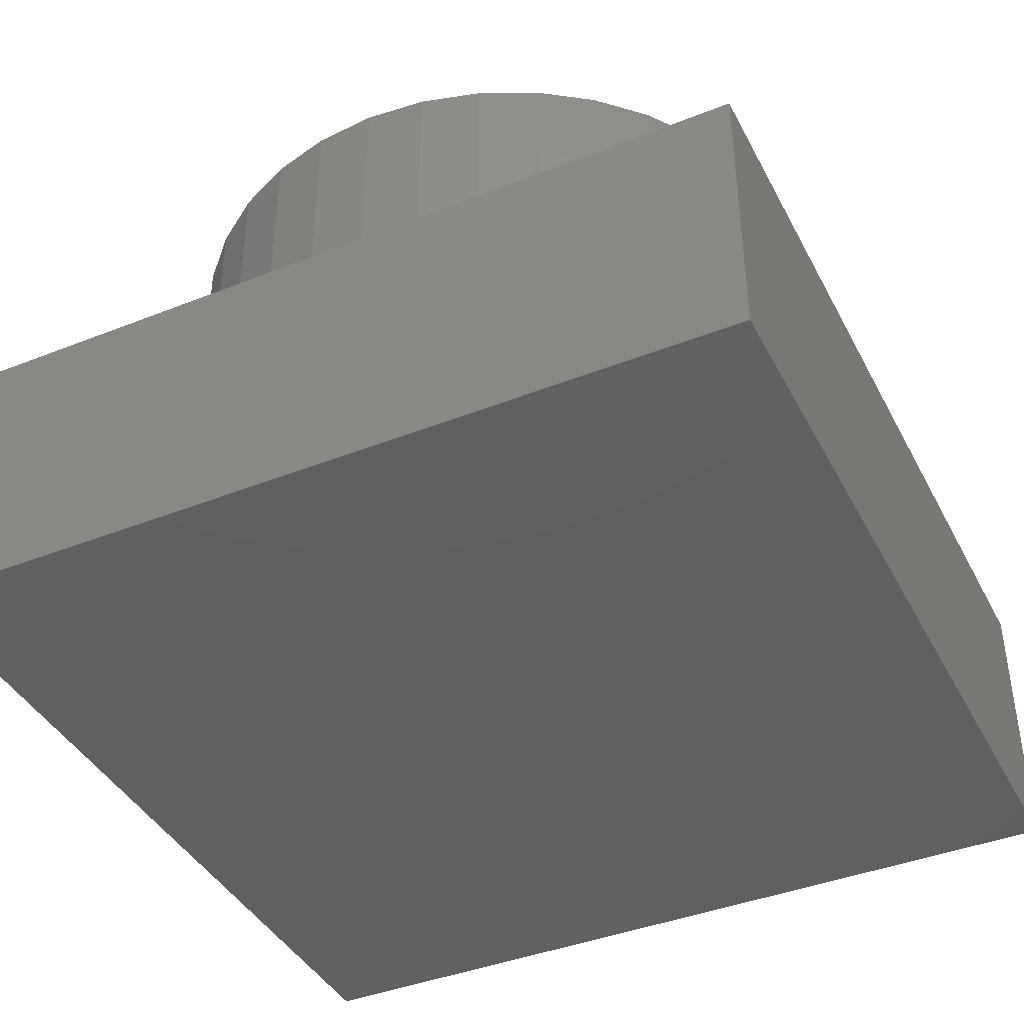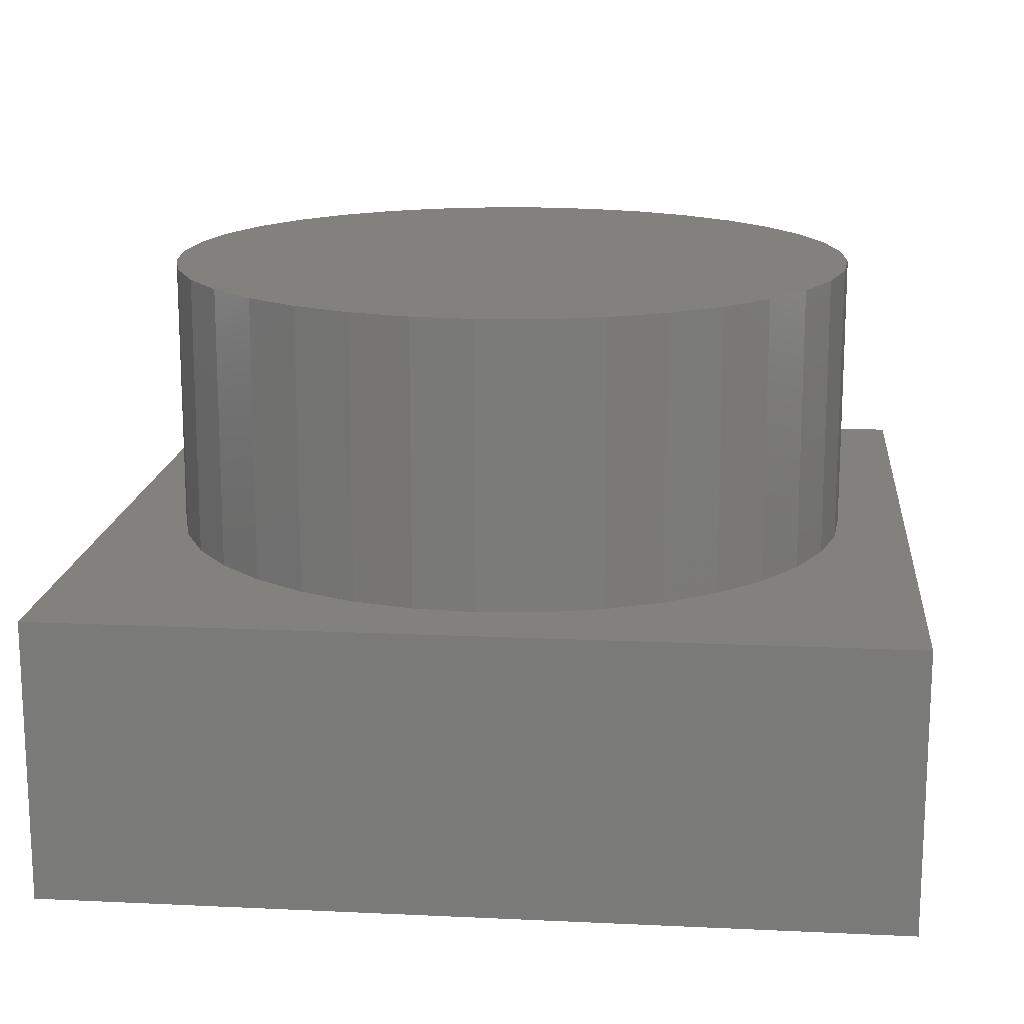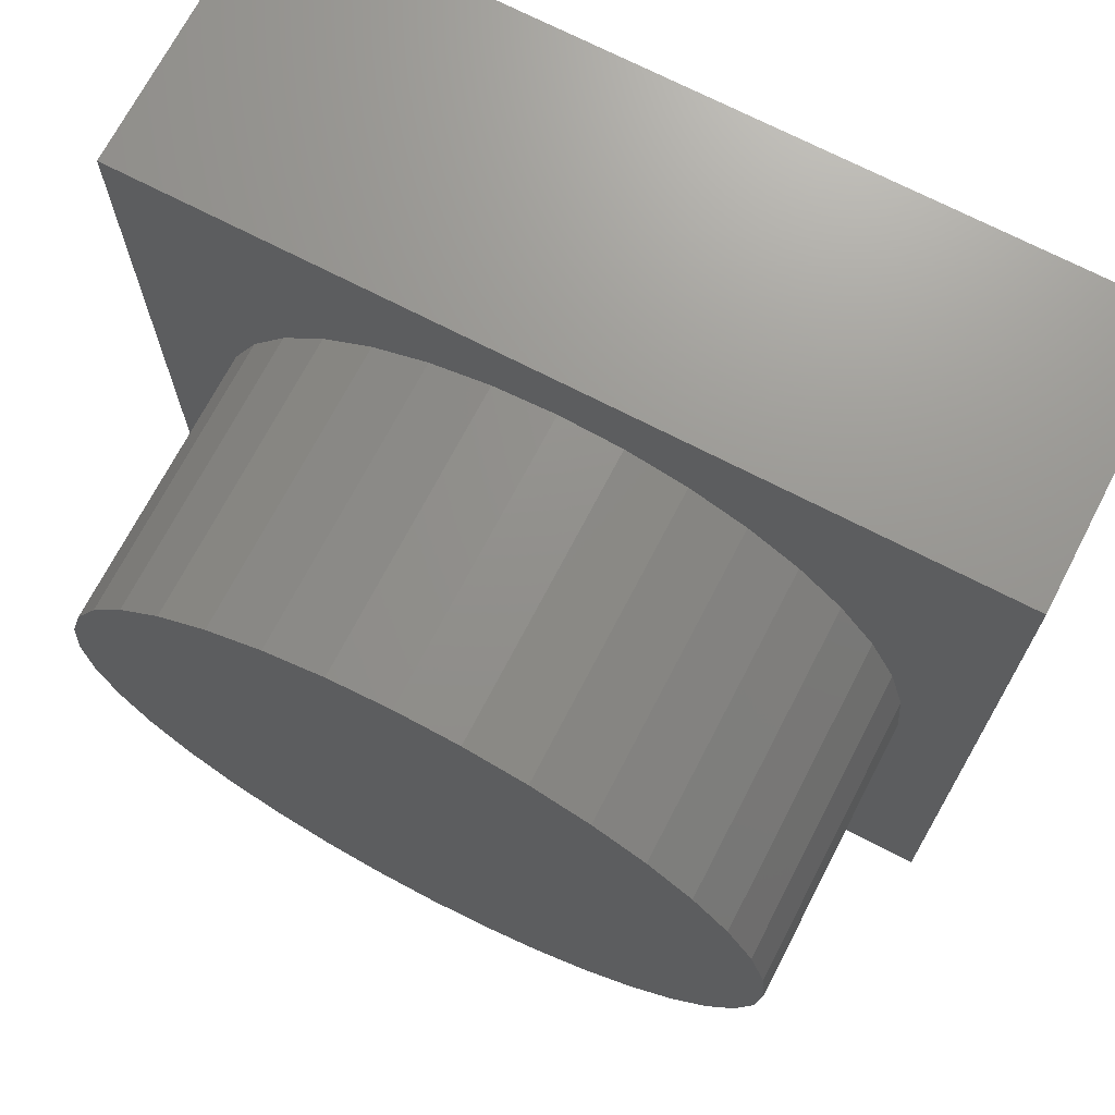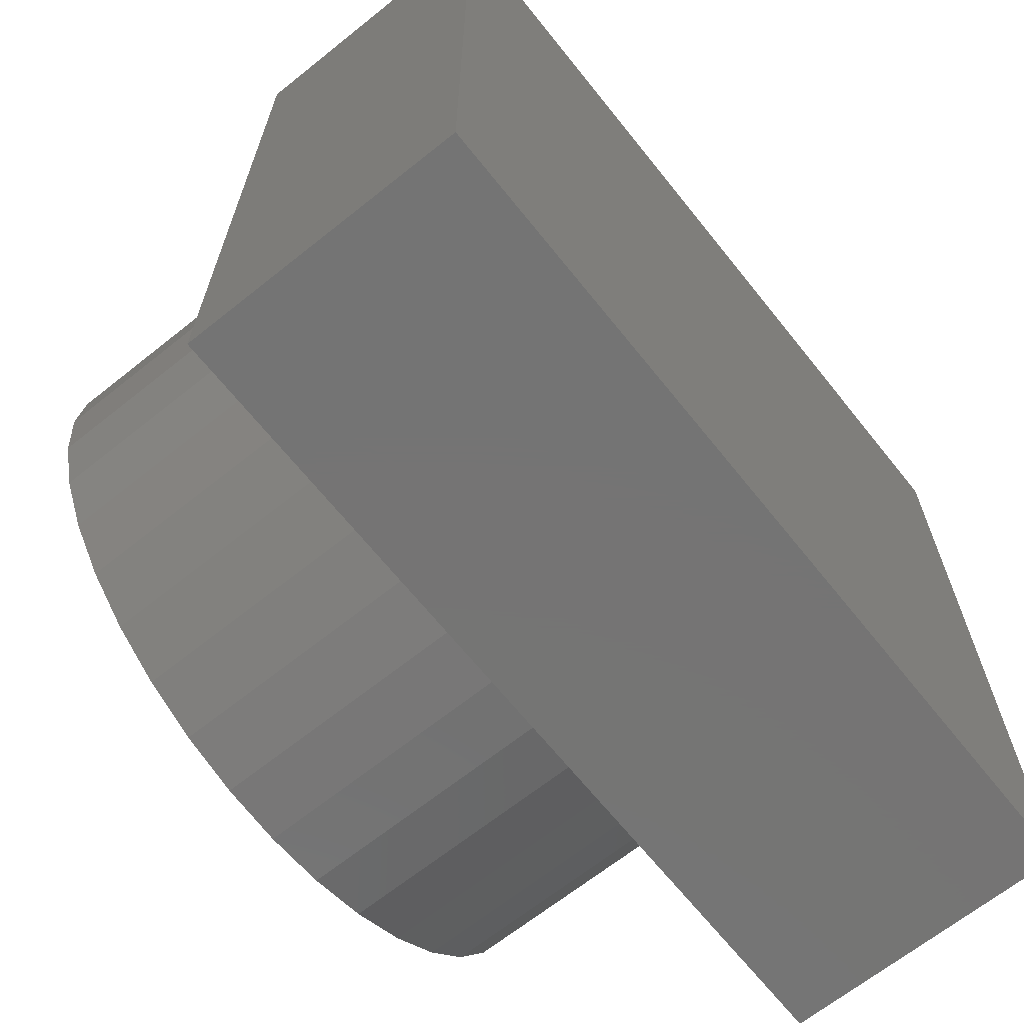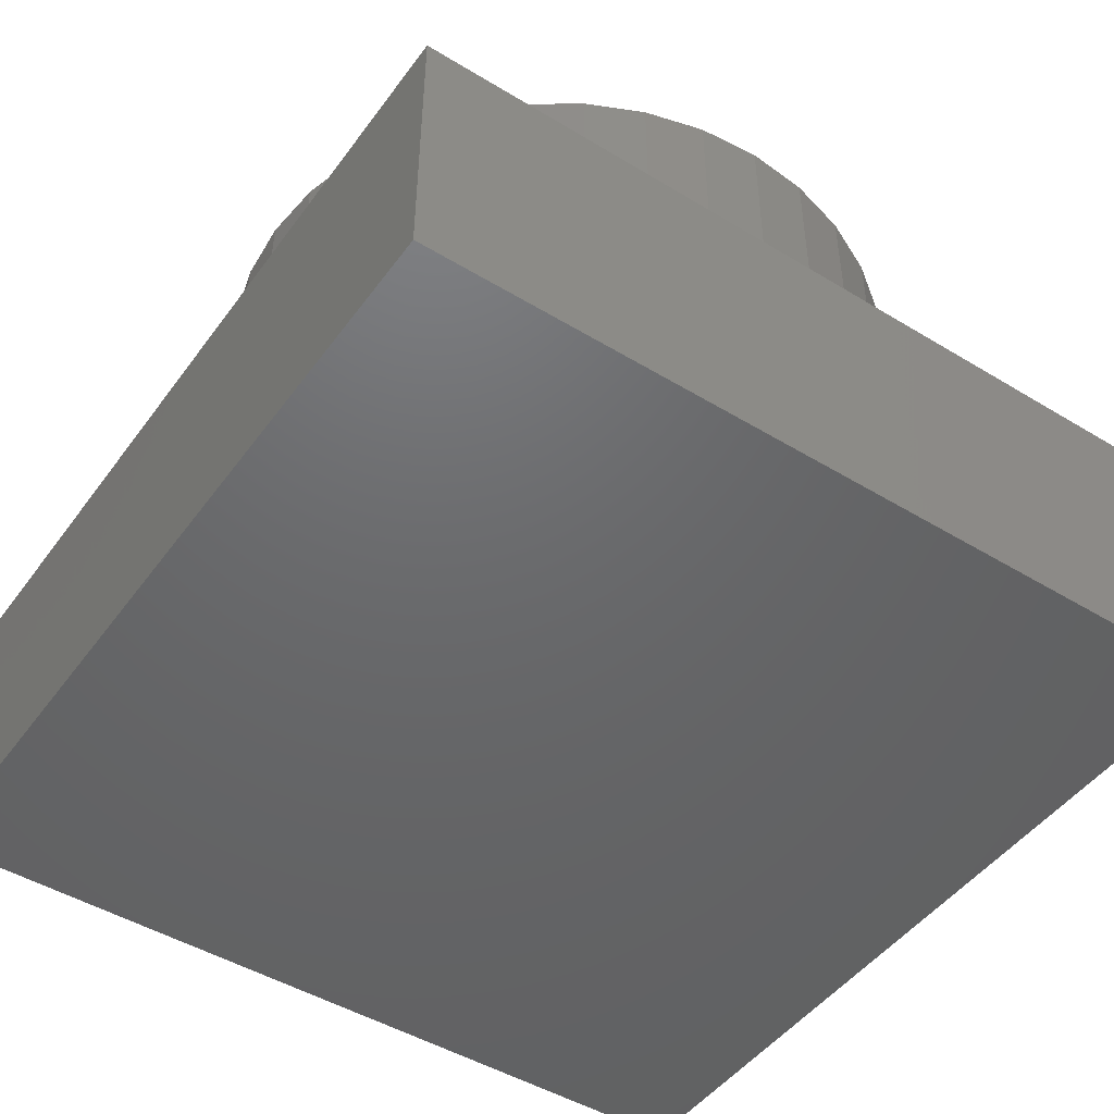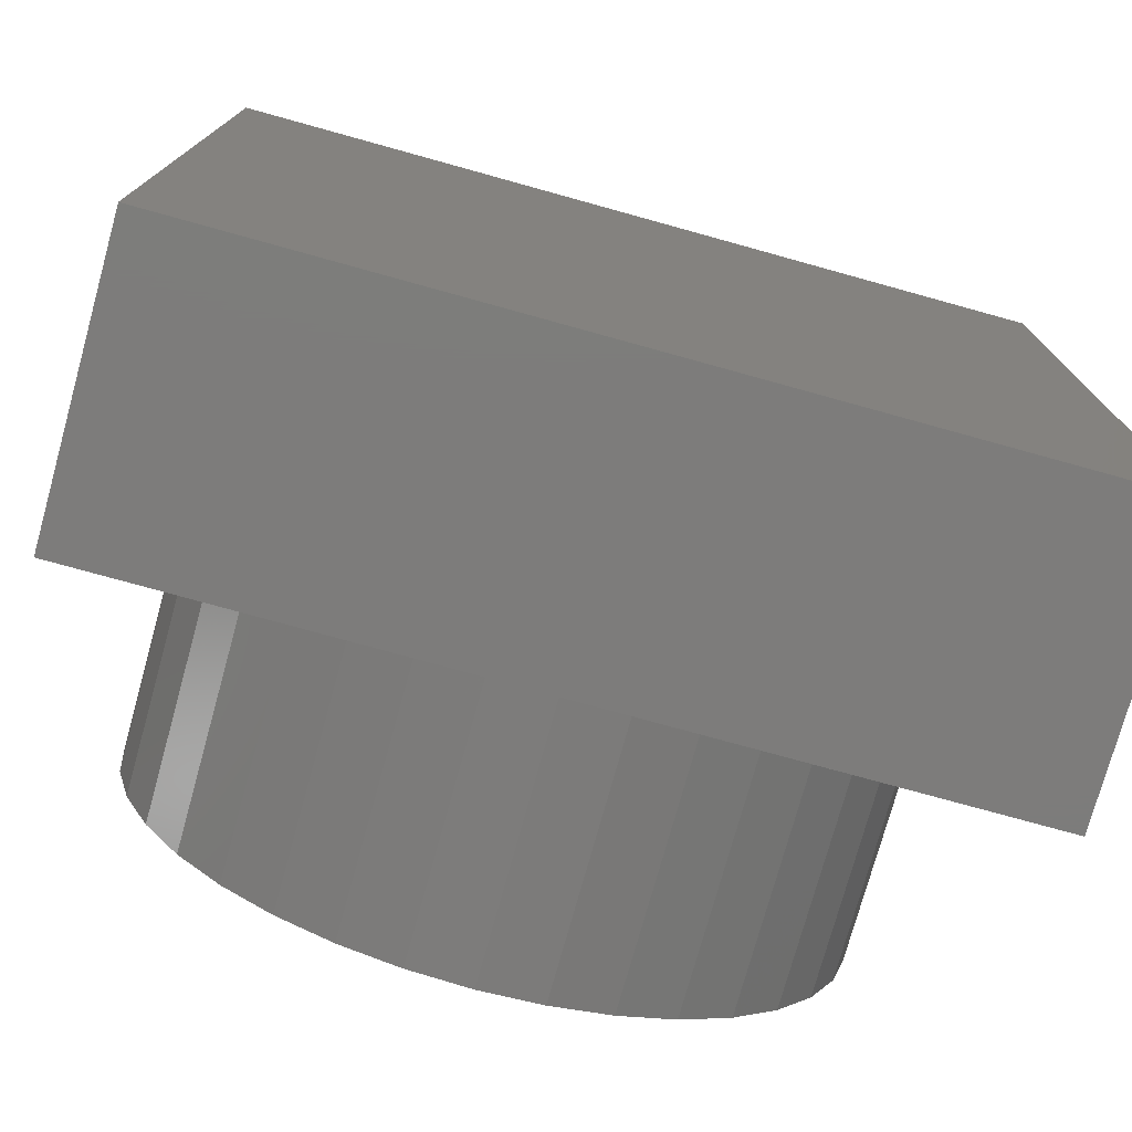
<metadata>
{"format":"stl","ext":"stl","renderer":"f3d","projection":"perspective","resolution":1024,"background":"white","views":[{"elev":-41.2,"azim":25.7,"up":"+Z"},{"elev":15.7,"azim":5.6,"up":"+Z"},{"elev":70.7,"azim":27.4,"up":"+Y"},{"elev":-66.8,"azim":128.7,"up":"+Y"},{"elev":-47.5,"azim":-124.4,"up":"+Z"},{"elev":-75.9,"azim":164.5,"up":"+Y"}]}
</metadata>
<code>
# stl→obj: 80 verts, 156 faces
v 30 0 10
v 30 30 0
v 30 30 10
v 30 0 0
v 27.5 15 10
v 27.31 17.17 10
v 26.75 19.28 10
v 25.83 21.25 10
v 24.58 23.03 10
v 23.03 24.58 10
v 21.25 25.83 10
v 19.28 26.75 10
v 17.17 27.31 10
v 15 27.5 10
v 0 30 10
v 2.69 17.17 10
v 2.5 15 10
v 3.254 19.28 10
v 4.175 21.25 10
v 5.424 23.03 10
v 6.965 24.58 10
v 8.75 25.83 10
v 10.72 26.75 10
v 12.83 27.31 10
v 27.31 12.83 10
v 26.75 10.72 10
v 25.83 8.75 10
v 24.58 6.965 10
v 23.03 5.424 10
v 21.25 4.175 10
v 19.28 3.254 10
v 17.17 2.69 10
v 15 2.5 10
v 0 0 10
v 12.83 2.69 10
v 10.72 3.254 10
v 8.75 4.175 10
v 6.965 5.424 10
v 5.424 6.965 10
v 4.175 8.75 10
v 3.254 10.72 10
v 2.69 12.83 10
v 0 0 0
v 0 30 0
v 27.31 17.17 20
v 26.75 19.28 20
v 27.5 15 20
v 25.83 21.25 20
v 21.25 4.175 20
v 19.28 3.254 20
v 19.28 26.75 20
v 21.25 25.83 20
v 25.83 8.75 20
v 26.75 10.72 20
v 27.31 12.83 20
v 4.175 21.25 20
v 3.254 19.28 20
v 6.965 24.58 20
v 8.75 25.83 20
v 12.83 27.31 20
v 15 27.5 20
v 17.17 2.69 20
v 2.69 17.17 20
v 24.58 23.03 20
v 10.72 26.75 20
v 2.5 15 20
v 2.69 12.83 20
v 23.03 24.58 20
v 24.58 6.965 20
v 23.03 5.424 20
v 17.17 27.31 20
v 15 2.5 20
v 4.175 8.75 20
v 5.424 6.965 20
v 3.254 10.72 20
v 10.72 3.254 20
v 8.75 4.175 20
v 5.424 23.03 20
v 12.83 2.69 20
v 6.965 5.424 20
f 1 2 3
f 2 1 4
f 3 5 1
f 3 6 5
f 3 7 6
f 3 8 7
f 3 9 8
f 3 10 9
f 3 11 10
f 3 12 11
f 3 13 12
f 3 14 13
f 15 14 3
f 16 15 17
f 18 15 16
f 19 15 18
f 20 15 19
f 21 15 20
f 22 15 21
f 23 15 22
f 24 15 23
f 14 15 24
f 25 1 5
f 26 1 25
f 27 1 26
f 28 1 27
f 29 1 28
f 30 1 29
f 31 1 30
f 32 1 31
f 33 1 32
f 34 33 35
f 34 17 15
f 33 34 1
f 36 34 35
f 37 34 36
f 38 34 37
f 39 34 38
f 40 34 39
f 41 34 40
f 42 34 41
f 17 34 42
f 43 15 44
f 15 43 34
f 2 15 3
f 15 2 44
f 43 1 34
f 1 43 4
f 45 7 46
f 7 45 6
f 47 6 45
f 6 47 5
f 46 8 48
f 8 46 7
f 31 49 50
f 49 31 30
f 11 51 52
f 51 11 12
f 53 26 54
f 26 53 27
f 55 5 47
f 5 55 25
f 18 56 19
f 56 18 57
f 22 58 59
f 58 22 21
f 14 60 61
f 60 14 24
f 32 50 62
f 50 32 31
f 16 57 18
f 57 16 63
f 48 9 64
f 9 48 8
f 23 59 65
f 59 23 22
f 24 65 60
f 65 24 23
f 42 66 17
f 66 42 67
f 10 52 68
f 52 10 11
f 69 27 53
f 27 69 28
f 70 28 69
f 28 70 29
f 12 71 51
f 71 12 13
f 33 62 72
f 62 33 32
f 17 63 16
f 63 17 66
f 54 25 55
f 25 54 26
f 64 10 68
f 10 64 9
f 39 73 40
f 73 39 74
f 41 67 42
f 67 41 75
f 37 76 77
f 76 37 36
f 40 75 41
f 75 40 73
f 19 78 20
f 78 19 56
f 35 72 79
f 72 35 33
f 38 77 80
f 77 38 37
f 30 70 49
f 70 30 29
f 13 61 71
f 61 13 14
f 20 58 21
f 58 20 78
f 36 79 76
f 79 36 35
f 45 55 47
f 46 55 45
f 46 54 55
f 48 54 46
f 48 53 54
f 64 53 48
f 64 69 53
f 68 69 64
f 68 70 69
f 52 70 68
f 52 49 70
f 51 49 52
f 51 50 49
f 71 50 51
f 71 62 50
f 61 62 71
f 61 72 62
f 60 72 61
f 60 79 72
f 65 79 60
f 65 76 79
f 59 76 65
f 59 77 76
f 58 77 59
f 58 80 77
f 78 80 58
f 78 74 80
f 56 74 78
f 56 73 74
f 57 73 56
f 57 75 73
f 63 75 57
f 63 67 75
f 67 63 66
f 38 74 39
f 74 38 80
f 43 2 4
f 2 43 44

</code>
